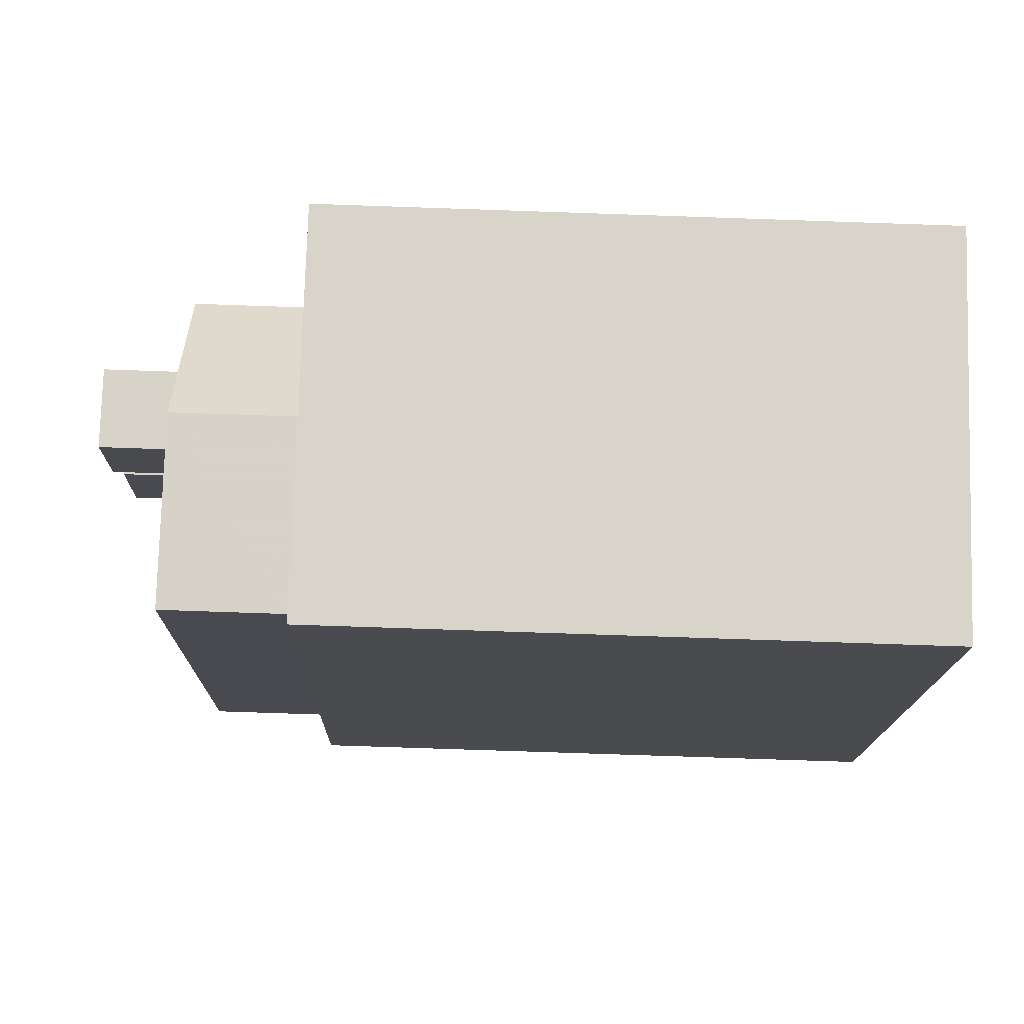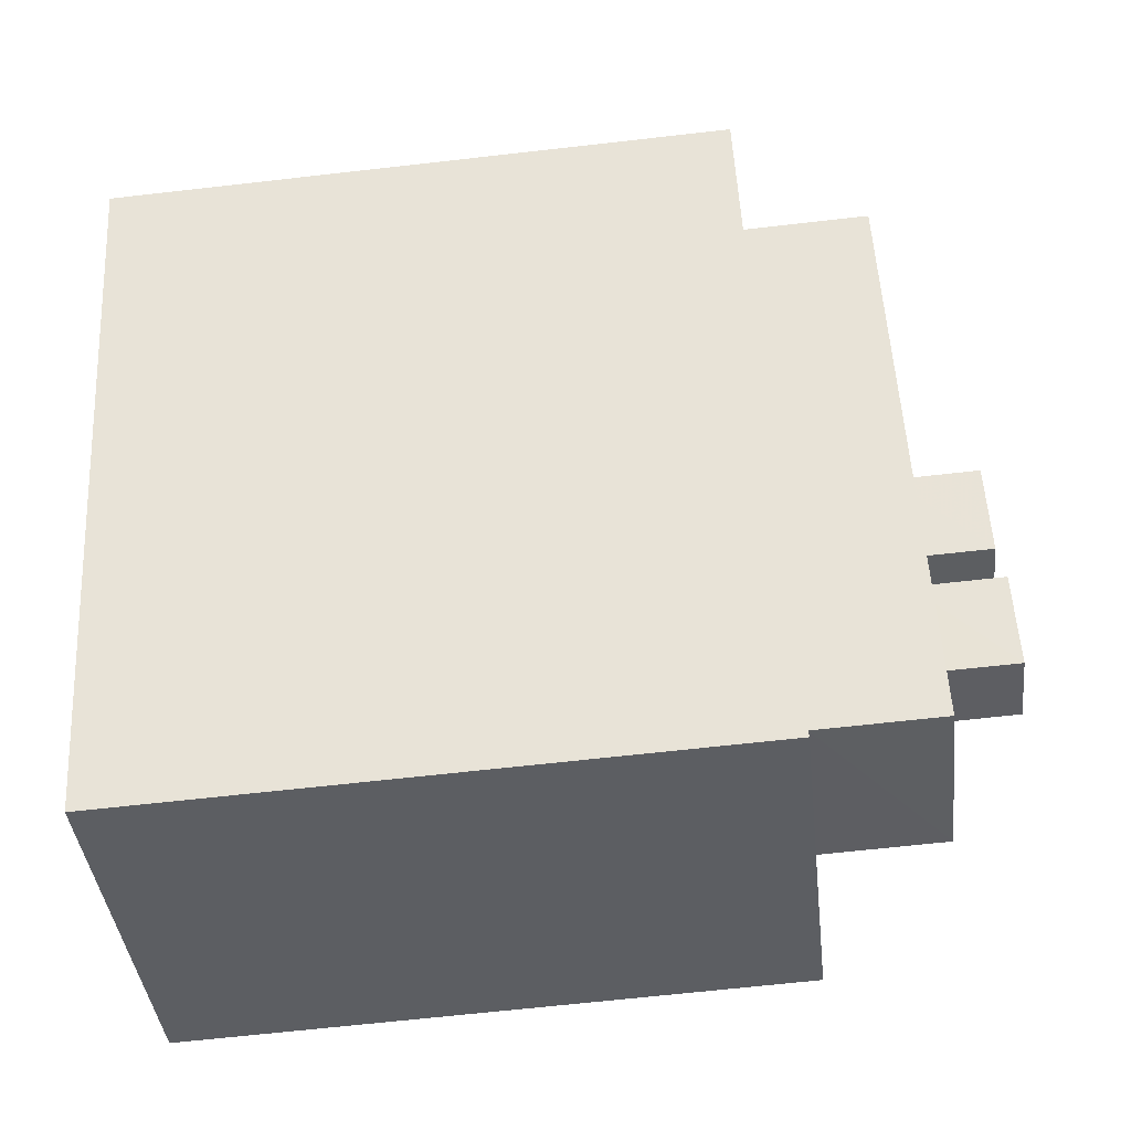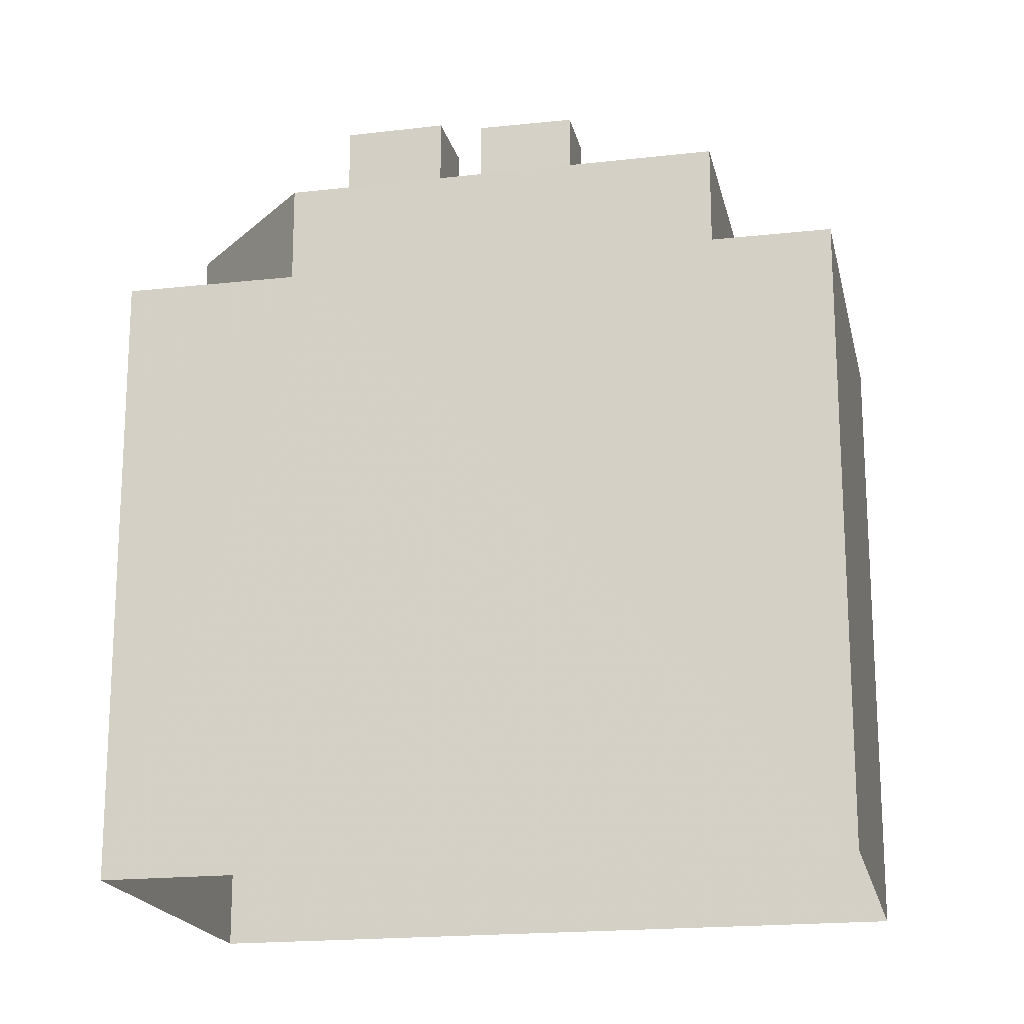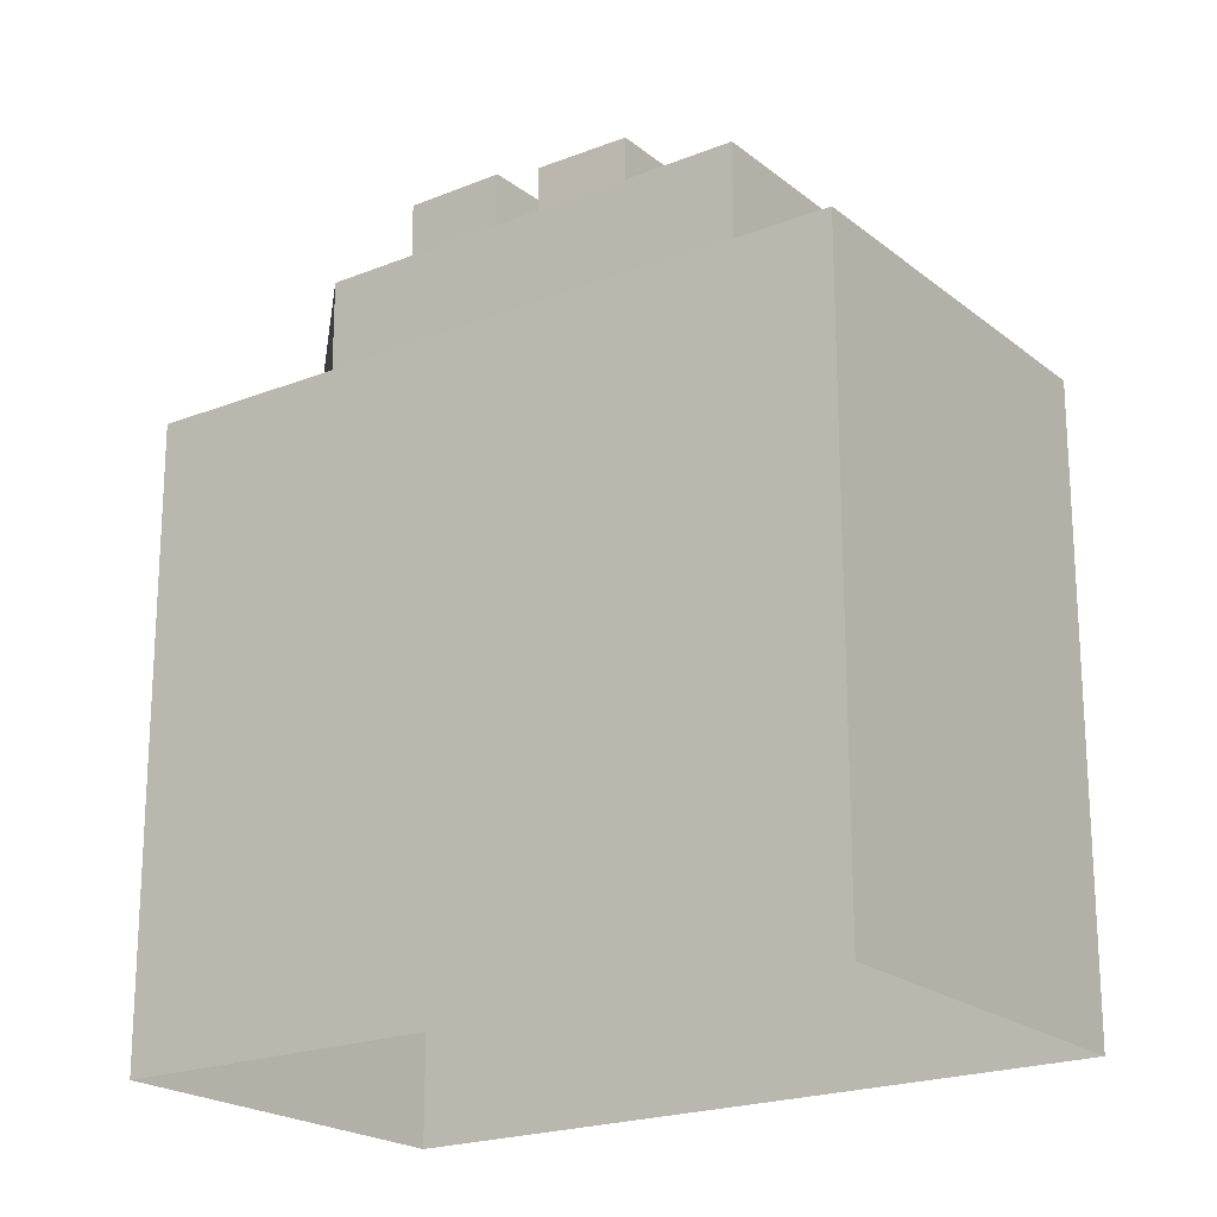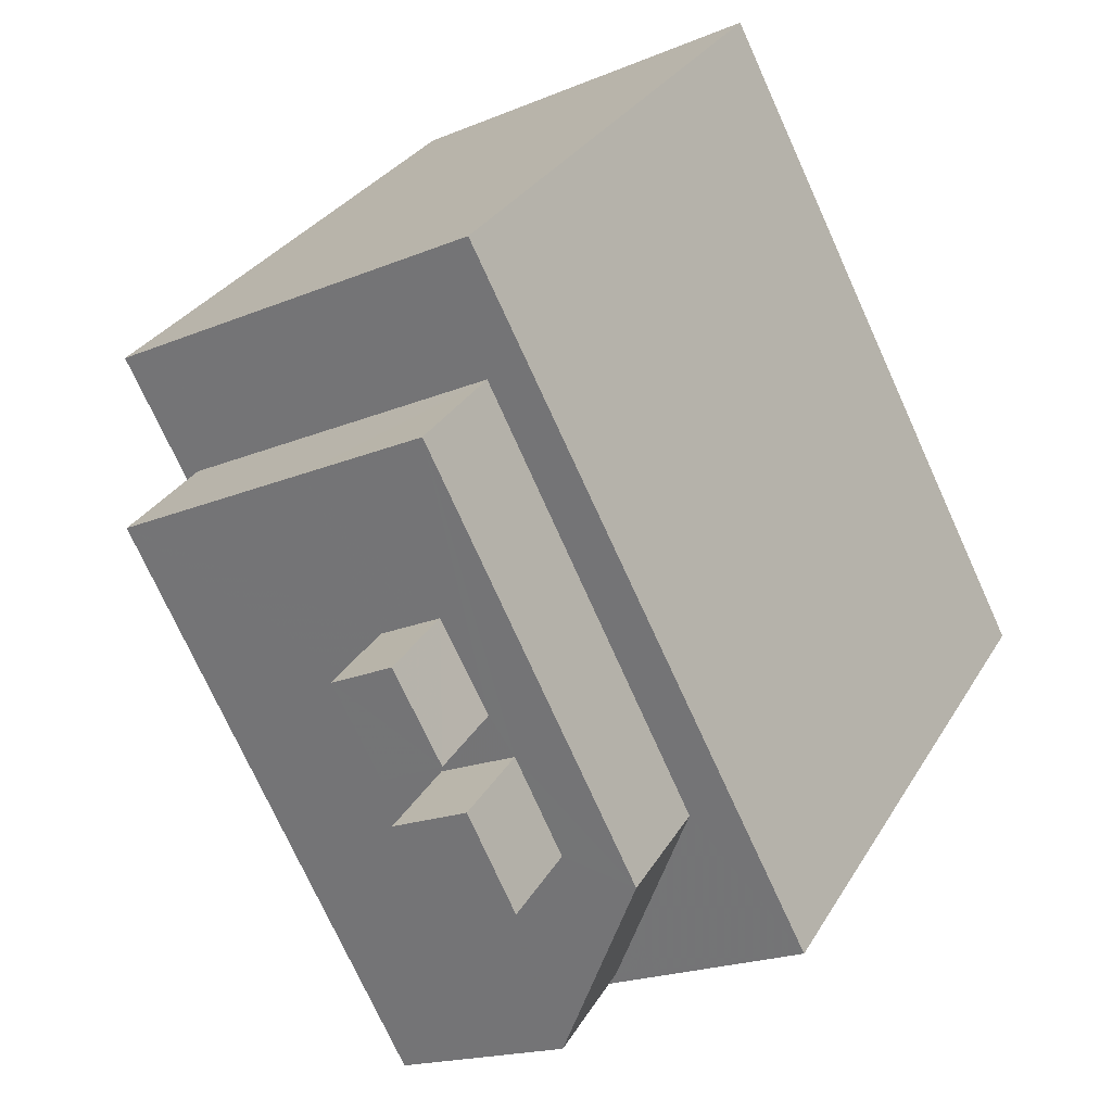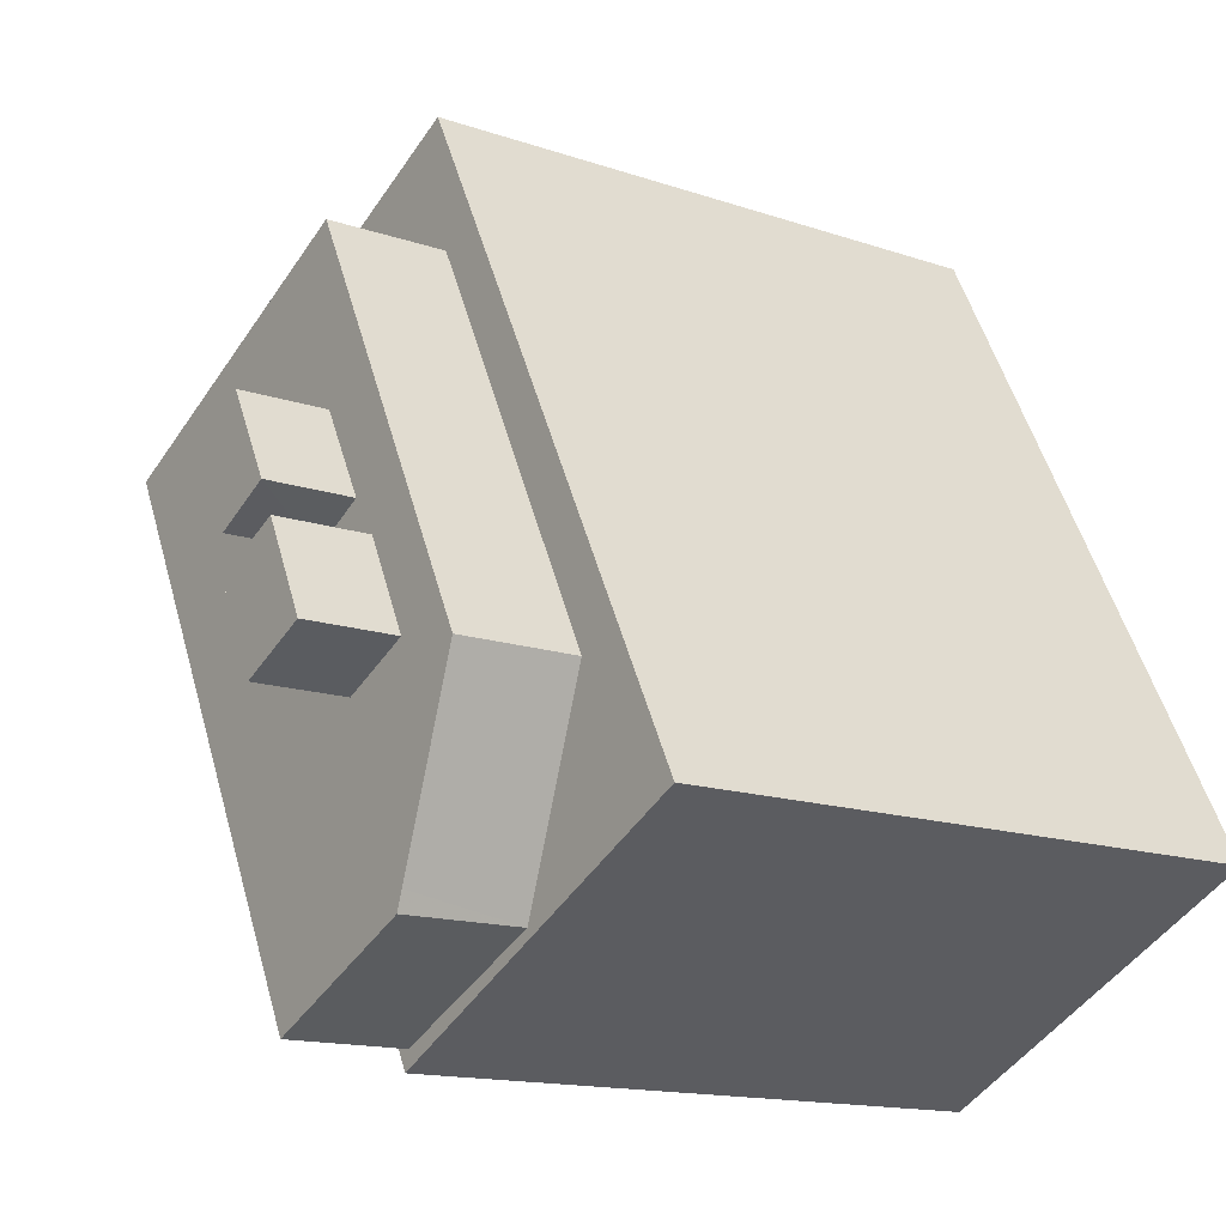
<metadata>
{"format":"obj","ext":"obj","renderer":"f3d","projection":"perspective","resolution":1024,"background":"white","views":[{"elev":-76.8,"azim":88.1,"up":"+Y"},{"elev":-65.4,"azim":-83.4,"up":"+Y"},{"elev":-18.7,"azim":129.1,"up":"+Z"},{"elev":-20.7,"azim":152.7,"up":"+Z"},{"elev":29.5,"azim":25.1,"up":"+Y"},{"elev":-14.4,"azim":53.1,"up":"+Y"}]}
</metadata>
<code>
v -9547 -3.686e+04 21.63
v -9556 -3.686e+04 21.64
v -9565 -3.685e+04 21.65
v -9556 -3.684e+04 21.64
v -9554 -3.686e+04 42.57
v -9553 -3.685e+04 42.57
v -9555 -3.686e+04 42.58
v -9552 -3.686e+04 42.57
v -9554 -3.686e+04 40.23
v -9552 -3.686e+04 40.23
v -9552 -3.686e+04 40.23
v -9556 -3.686e+04 40.23
v -9555 -3.686e+04 40.24
v -9563 -3.685e+04 40.24
v -9558 -3.685e+04 40.24
v -9556 -3.685e+04 40.24
v -9555 -3.685e+04 40.24
v -9555 -3.685e+04 40.24
v -9555 -3.685e+04 40.24
v -9555 -3.685e+04 40.24
v -9553 -3.685e+04 40.23
v -9550 -3.686e+04 40.23
v -9552 -3.686e+04 40.23
v -9554 -3.685e+04 40.24
v -9554 -3.685e+04 42.45
v -9555 -3.685e+04 42.45
v -9556 -3.685e+04 42.45
v -9555 -3.685e+04 42.45
v -9550 -3.686e+04 37.19
v -9550 -3.686e+04 37.19
v -9547 -3.686e+04 37.19
v -9552 -3.686e+04 37.19
v -9552 -3.686e+04 37.19
v -9555 -3.685e+04 37.2
v -9556 -3.686e+04 37.19
v -9556 -3.684e+04 37.2
v -9563 -3.685e+04 37.2
v -9556 -3.686e+04 37.19
v -9565 -3.685e+04 37.2
f 1 2 3
f 4 1 3
f 5 6 7
f 5 8 6
f 9 10 11
f 10 9 12
f 12 13 14
f 15 14 16
f 17 13 18
f 12 9 13
f 16 14 17
f 14 13 17
f 19 15 20
f 19 21 22
f 23 11 22
f 15 16 20
f 11 23 9
f 24 17 18
f 19 20 24
f 24 18 21
f 22 21 23
f 19 24 21
f 25 26 27
f 28 25 27
f 29 30 31
f 32 31 33
f 31 30 33
f 29 34 30
f 35 32 33
f 36 34 29
f 37 38 35
f 35 38 32
f 39 34 36
f 39 37 34
f 37 39 38
f 7 6 18
f 7 18 13
f 6 21 18
f 21 6 8
f 23 21 8
f 9 8 5
f 9 23 8
f 13 5 7
f 13 9 5
f 35 10 12
f 35 33 10
f 37 12 14
f 37 35 12
f 19 34 15
f 15 37 14
f 15 34 37
f 34 19 22
f 30 34 22
f 10 33 11
f 11 30 22
f 11 33 30
f 16 27 26
f 20 16 26
f 20 26 25
f 24 20 25
f 17 25 28
f 17 24 25
f 16 28 27
f 16 17 28
f 3 36 4
f 3 39 36
f 29 1 4
f 4 36 29
f 31 1 29
f 32 2 1
f 1 31 32
f 38 2 32
f 38 39 3
f 2 38 3

</code>
